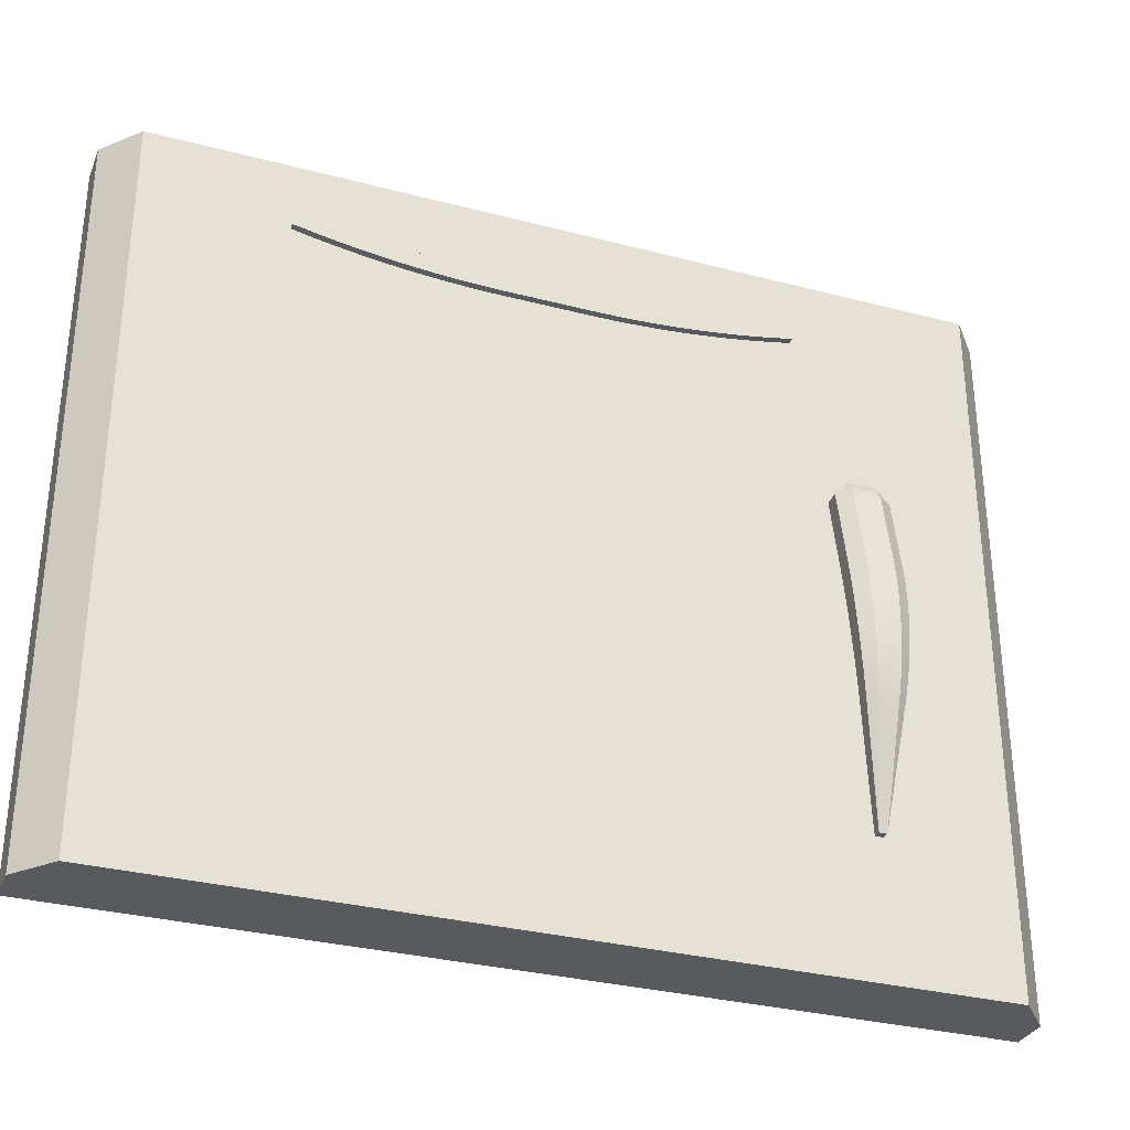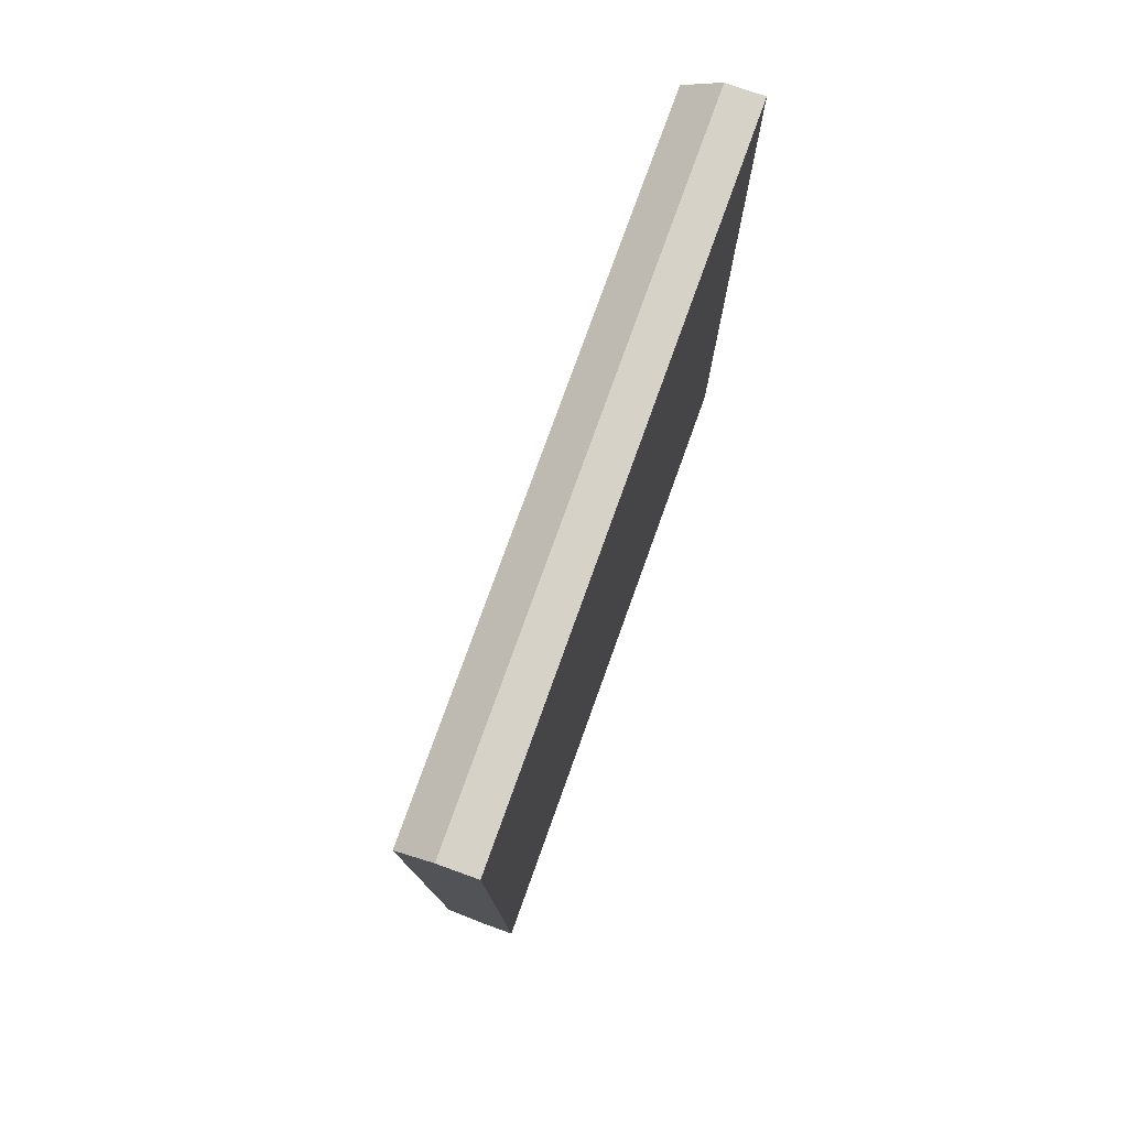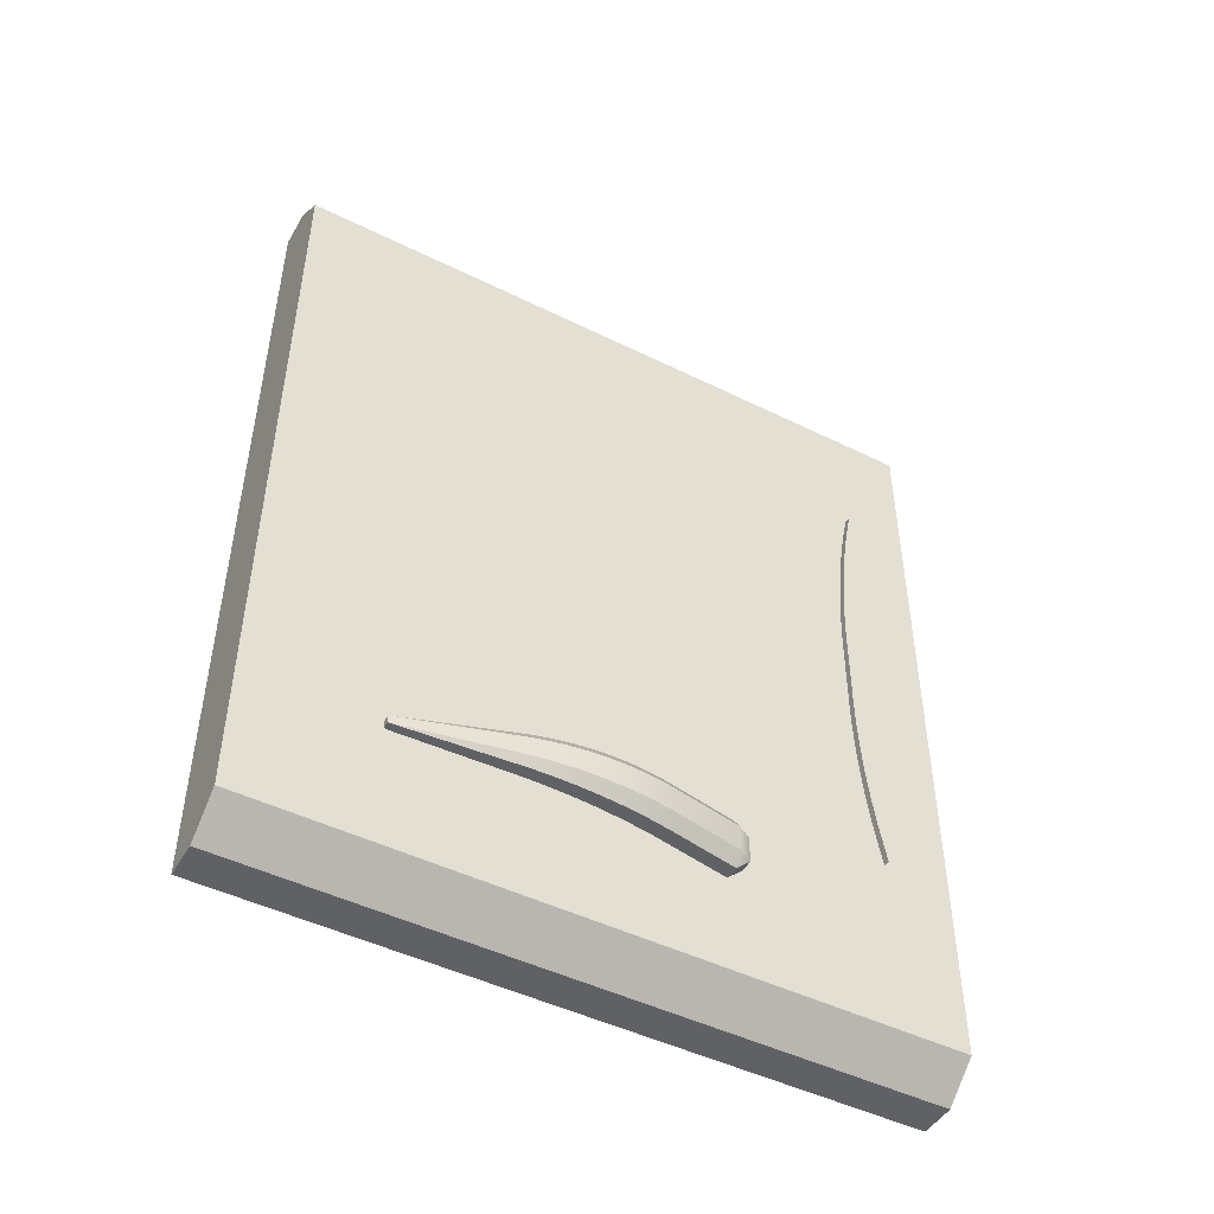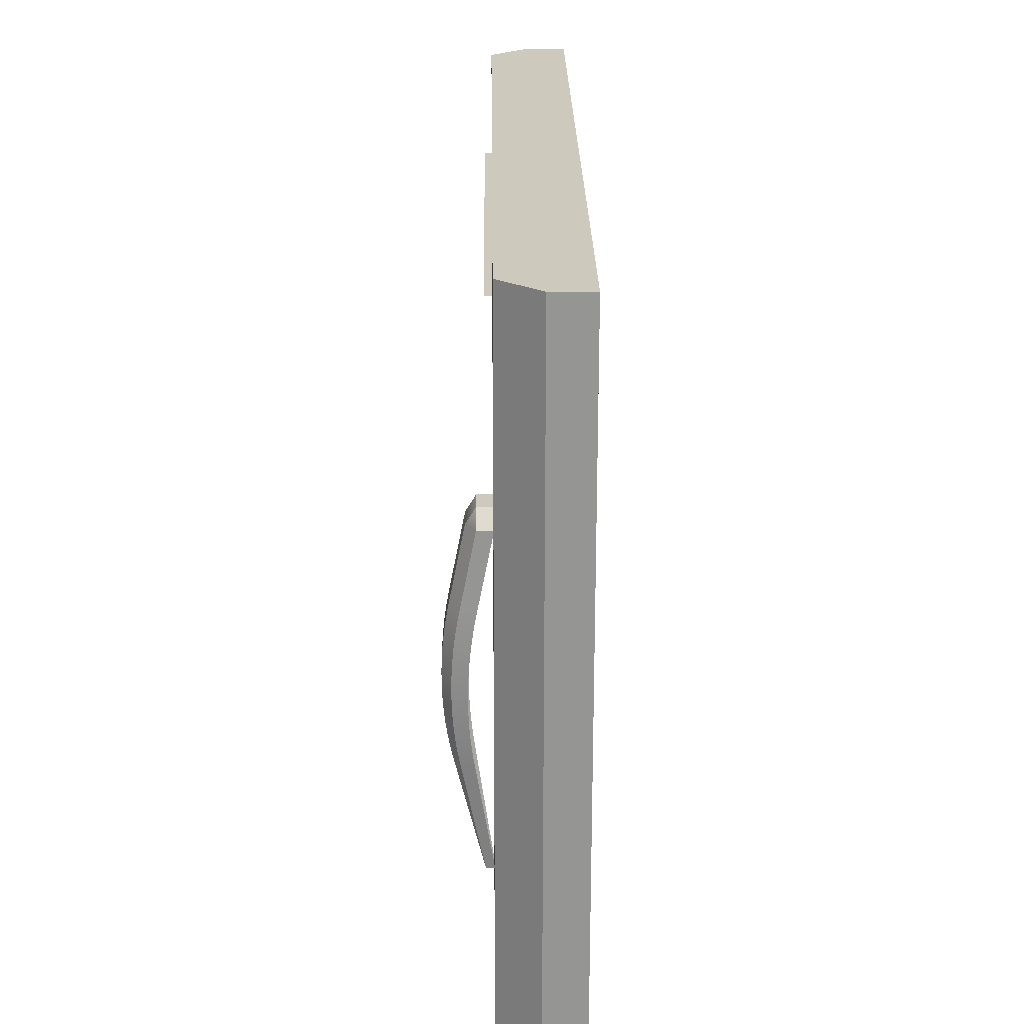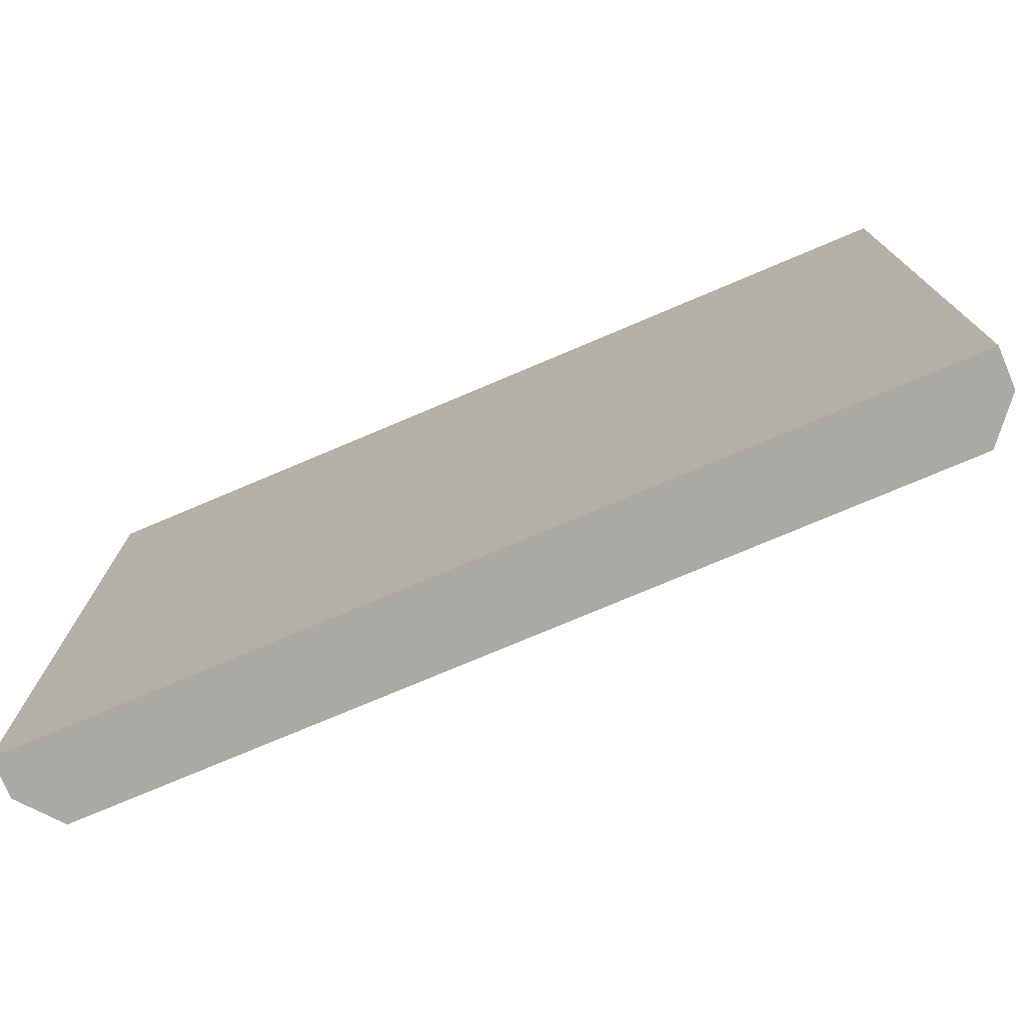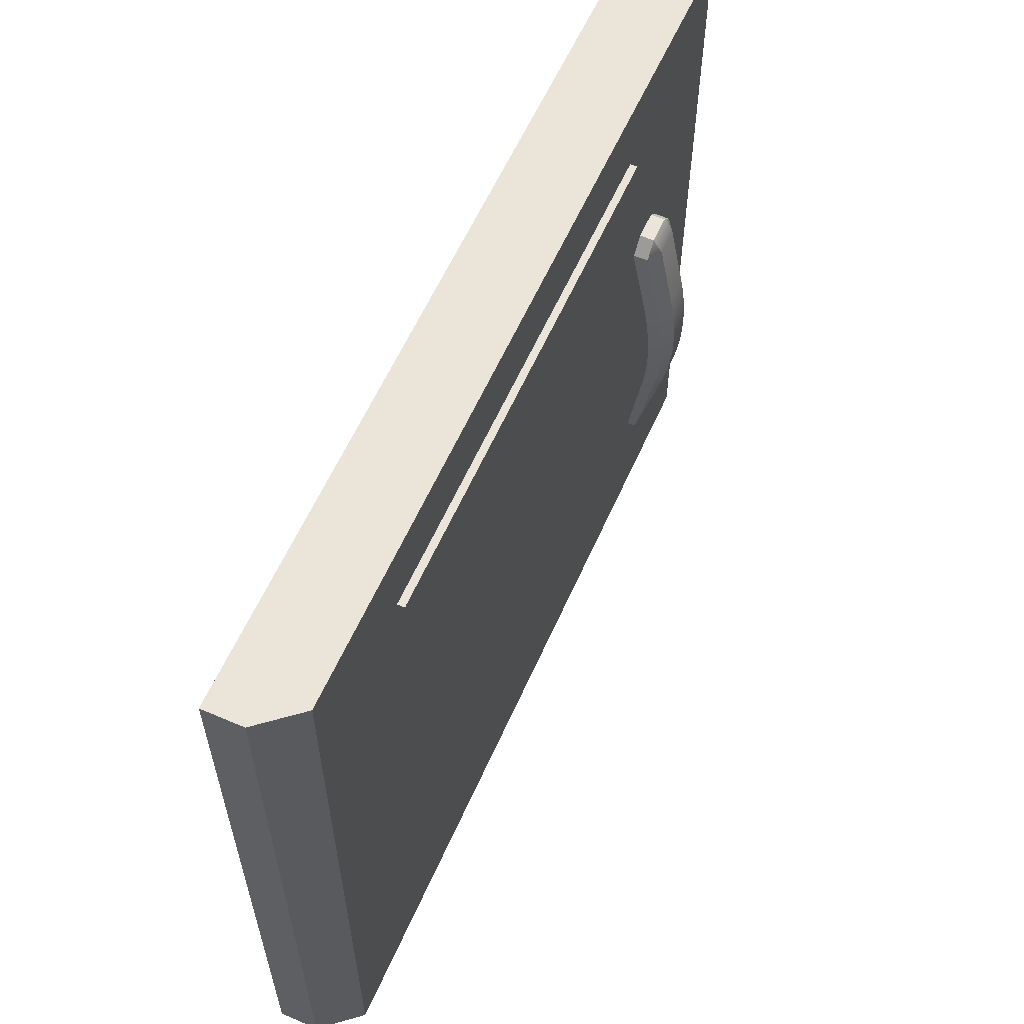
<metadata>
{"format":"obj","ext":"obj","renderer":"f3d","projection":"perspective","resolution":1024,"background":"white","views":[{"elev":-31.8,"azim":69.9,"up":"+Y"},{"elev":77.5,"azim":-160.2,"up":"+Z"},{"elev":-47.4,"azim":60.9,"up":"+Z"},{"elev":22.7,"azim":179.7,"up":"+Y"},{"elev":-75.6,"azim":-66.8,"up":"+Y"},{"elev":59.6,"azim":24.1,"up":"+Y"}]}
</metadata>
<code>
g default
v 0.1607 0.2504 -1.83
v 0.1856 0.2504 -1.867
v 0.1606 0.2913 -1.867
v 0.1603 0.2913 -1.941
v 0.1853 0.2504 -1.941
v 0.1601 0.2504 -1.979
v 0.1208 0.2504 -1.83
v 0.1207 0.2913 -1.867
v 0.1202 0.2504 -1.978
v 0.1204 0.2913 -1.941
v 0.1206 -0.6474 -1.893
v 0.1428 -0.6474 -1.893
v 0.1205 -0.6474 -1.915
v 0.1427 -0.6474 -1.915
v 0.1681 -0.3448 -1.855
v 0.1727 -0.3126 -1.851
v 0.1763 -0.28 -1.847
v 0.179 -0.2473 -1.844
v 0.1807 -0.2143 -1.841
v 0.1815 -0.1812 -1.839
v 0.1813 -0.148 -1.836
v 0.1802 -0.1148 -1.834
v 0.178 -0.08156 -1.833
v 0.175 -0.04846 -1.832
v 0.171 -0.01552 -1.831
v 0.1661 0.01717 -1.83
v 0.1602 0.04954 -1.83
v 0.2013 -0.3438 -1.855
v 0.2069 -0.3118 -1.851
v 0.2115 -0.2794 -1.848
v 0.215 -0.2468 -1.844
v 0.2175 -0.2138 -1.841
v 0.2189 -0.1807 -1.839
v 0.2193 -0.1474 -1.837
v 0.2187 -0.1141 -1.835
v 0.217 -0.08075 -1.833
v 0.2143 -0.04751 -1.832
v 0.2105 -0.01445 -1.831
v 0.2057 0.01835 -1.83
v 0.1999 0.0508 -1.83
v 0.2164 -0.3438 -1.878
v 0.2235 -0.3121 -1.876
v 0.2294 -0.2798 -1.875
v 0.2342 -0.2471 -1.873
v 0.2378 -0.214 -1.872
v 0.2403 -0.1808 -1.871
v 0.2416 -0.1474 -1.87
v 0.2417 -0.114 -1.869
v 0.2407 -0.08056 -1.869
v 0.2384 -0.04728 -1.868
v 0.235 -0.01421 -1.868
v 0.2304 0.01855 -1.867
v 0.2247 0.05092 -1.867
v 0.1596 0.04954 -1.978
v 0.1655 0.01717 -1.978
v 0.1704 -0.01552 -1.978
v 0.1744 -0.04846 -1.977
v 0.1775 -0.08156 -1.976
v 0.1796 -0.1148 -1.974
v 0.1808 -0.148 -1.972
v 0.181 -0.1812 -1.97
v 0.1802 -0.2143 -1.967
v 0.1785 -0.2473 -1.964
v 0.1759 -0.28 -1.961
v 0.1723 -0.3126 -1.958
v 0.1677 -0.3448 -1.954
v 0.2009 -0.3438 -1.954
v 0.2064 -0.3118 -1.958
v 0.211 -0.2794 -1.961
v 0.2145 -0.2468 -1.965
v 0.217 -0.2138 -1.968
v 0.2184 -0.1807 -1.97
v 0.2188 -0.1474 -1.972
v 0.2181 -0.1141 -1.974
v 0.2164 -0.08075 -1.976
v 0.2137 -0.04751 -1.977
v 0.2099 -0.01445 -1.978
v 0.2051 0.01835 -1.979
v 0.1992 0.0508 -1.979
v 0.2161 -0.3439 -1.931
v 0.2232 -0.3121 -1.933
v 0.2291 -0.2798 -1.934
v 0.2339 -0.2471 -1.936
v 0.2376 -0.2141 -1.937
v 0.24 -0.1808 -1.938
v 0.2413 -0.1474 -1.939
v 0.2414 -0.1139 -1.94
v 0.2404 -0.08053 -1.941
v 0.2381 -0.04725 -1.941
v 0.2347 -0.01417 -1.941
v 0.2301 0.0186 -1.942
v 0.2244 0.05099 -1.942
v -0.07866 0.9097 0.02803
v -0.08828 0.9097 -2.339
v -0.07866 -1.008 0.02803
v -0.08828 -1.008 -2.339
v 0.02576 -1.008 0.02761
v 0.1298 -1.008 -0.0607
v 0.02576 0.9097 0.02761
v 0.1298 0.9097 -0.0607
v 0.01614 -1.008 -2.339
v 0.1209 -1.008 -2.252
v 0.01614 0.9097 -2.339
v 0.1209 0.9097 -2.252
v 0.1475 0.7161 -0.4357
v 0.1422 0.7161 -1.748
v 0.1288 0.7161 -0.4356
v 0.1235 0.7161 -1.748
v 0.1472 0.7024 -0.5055
v 0.1471 0.695 -0.5478
v 0.1469 0.6883 -0.5903
v 0.1467 0.6823 -0.6332
v 0.1465 0.677 -0.6763
v 0.1464 0.6724 -0.7198
v 0.1462 0.6685 -0.7634
v 0.146 0.6653 -0.8072
v 0.1458 0.6628 -0.8511
v 0.1456 0.661 -0.8952
v 0.1455 0.66 -0.9393
v 0.1453 0.6596 -0.9835
v 0.1474 0.7104 -0.4637
v 0.1268 0.66 -0.9392
v 0.127 0.661 -0.8951
v 0.1272 0.6628 -0.851
v 0.1273 0.6653 -0.8071
v 0.1275 0.6685 -0.7633
v 0.1277 0.6724 -0.7197
v 0.1279 0.677 -0.6763
v 0.128 0.6823 -0.6331
v 0.1282 0.6883 -0.5902
v 0.1284 0.695 -0.5477
v 0.1286 0.7024 -0.5055
v 0.1287 0.7104 -0.4636
v 0.1266 0.6596 -0.9834
v 0.1442 0.66 -1.245
v 0.144 0.661 -1.289
v 0.1439 0.6628 -1.333
v 0.1437 0.6653 -1.377
v 0.1435 0.6685 -1.42
v 0.1433 0.6724 -1.464
v 0.1432 0.677 -1.507
v 0.143 0.6823 -1.551
v 0.1428 0.6883 -1.594
v 0.1426 0.695 -1.636
v 0.1425 0.7024 -1.678
v 0.1423 0.7104 -1.72
v 0.1444 0.6596 -1.2
v 0.1238 0.7024 -1.678
v 0.124 0.695 -1.636
v 0.1241 0.6883 -1.593
v 0.1243 0.6823 -1.551
v 0.1245 0.677 -1.507
v 0.1247 0.6724 -1.464
v 0.1248 0.6685 -1.42
v 0.125 0.6653 -1.377
v 0.1252 0.6628 -1.333
v 0.1254 0.661 -1.289
v 0.1256 0.66 -1.244
v 0.1257 0.6596 -1.2
v 0.1236 0.7104 -1.72
g puertaRefriArriba:pCube10
f 1 3 8 7
f 3 2 5 4
f 4 6 9 10
f 3 4 10 8
f 1 2 3
f 4 5 6
f 12 11 13 14
f 66 65 68 67
f 65 64 69 68
f 64 63 70 69
f 63 62 71 70
f 62 61 72 71
f 61 60 73 72
f 60 59 74 73
f 59 58 75 74
f 58 57 76 75
f 57 56 77 76
f 56 55 78 77
f 55 54 79 78
f 28 15 11 12
f 28 12 41
f 13 66 67 14
f 14 67 80
f 41 12 14 80
f 2 1 40 53
f 6 5 92 79
f 2 53 92 5
f 6 79 54 9
f 27 40 1 7
f 27 26 39 40
f 26 25 38 39
f 25 24 37 38
f 24 23 36 37
f 23 22 35 36
f 22 21 34 35
f 21 20 33 34
f 20 19 32 33
f 19 18 31 32
f 18 17 30 31
f 17 16 29 30
f 16 15 28 29
f 40 39 52 53
f 39 38 51 52
f 38 37 50 51
f 37 36 49 50
f 36 35 48 49
f 35 34 47 48
f 34 33 46 47
f 33 32 45 46
f 32 31 44 45
f 31 30 43 44
f 30 29 42 43
f 29 28 41 42
f 78 79 92 91
f 77 78 91 90
f 76 77 90 89
f 75 76 89 88
f 74 75 88 87
f 73 74 87 86
f 72 73 86 85
f 71 72 85 84
f 70 71 84 83
f 69 70 83 82
f 67 68 81 80
f 68 69 82 81
f 53 52 91 92
f 52 51 90 91
f 51 50 89 90
f 50 49 88 89
f 49 48 87 88
f 48 47 86 87
f 47 46 85 86
f 46 45 84 85
f 45 44 83 84
f 44 43 82 83
f 43 42 81 82
f 42 41 80 81
f 100 98 102 104
f 93 94 96 95
f 95 96 101 102 98 97
f 103 101 96 94
f 95 97 99 93
f 99 100 104 103 94 93
f 97 98 100 99
f 102 101 103 104
f 105 106 108 107
f 120 134 159 147
f 133 121 105 107
f 106 146 160 108
f 120 119 122 134
f 119 118 123 122
f 118 117 124 123
f 117 116 125 124
f 116 115 126 125
f 115 114 127 126
f 114 113 128 127
f 113 112 129 128
f 112 111 130 129
f 111 110 131 130
f 110 109 132 131
f 109 121 133 132
f 146 145 148 160
f 145 144 149 148
f 144 143 150 149
f 143 142 151 150
f 142 141 152 151
f 141 140 153 152
f 140 139 154 153
f 139 138 155 154
f 138 137 156 155
f 137 136 157 156
f 136 135 158 157
f 135 147 159 158
f 135 136 137 138 139 140 141 142 143 144 145 146 106 105 121 109 110 111 112 113 114 115 116 117 118 119 120 147
f 148 149 150 151 152 153 154 155 156 157 158 159 134 122 123 124 125 126 127 128 129 130 131 132 133 107 108 160

</code>
